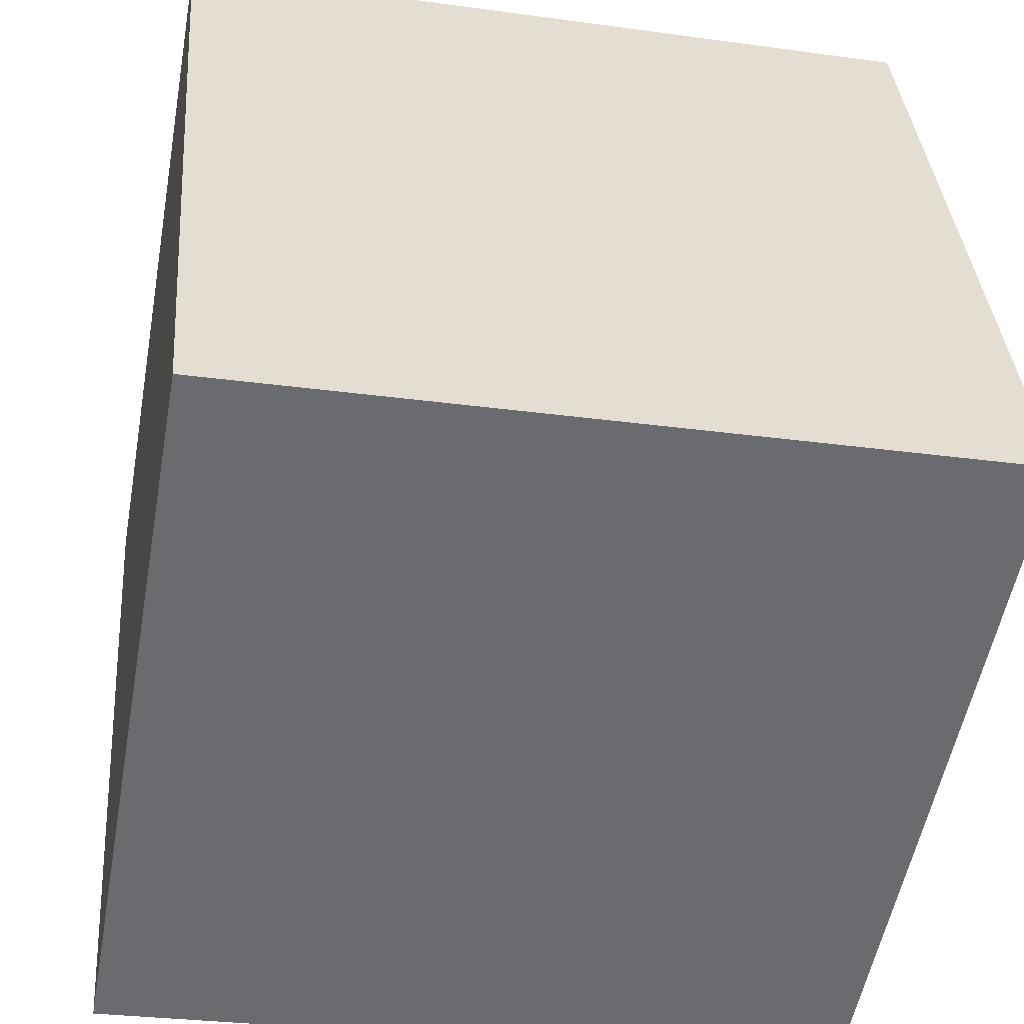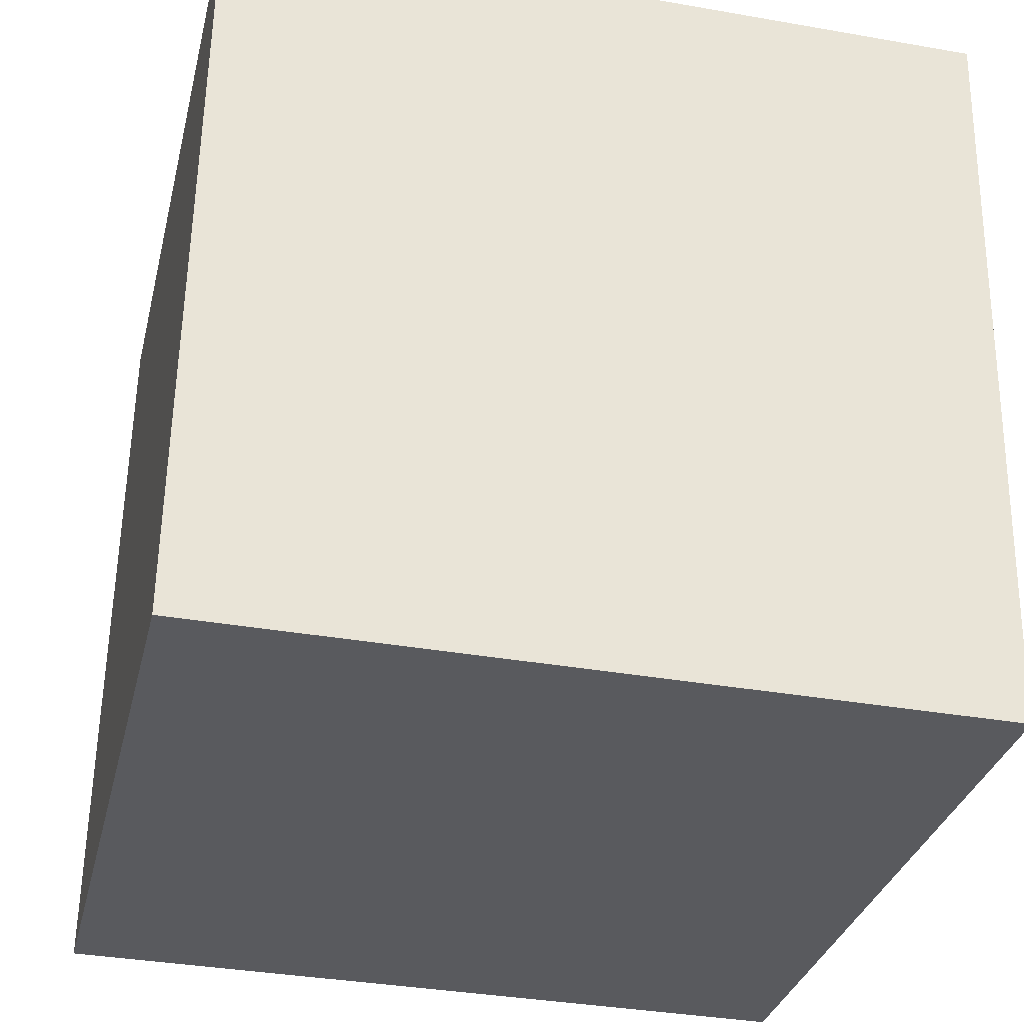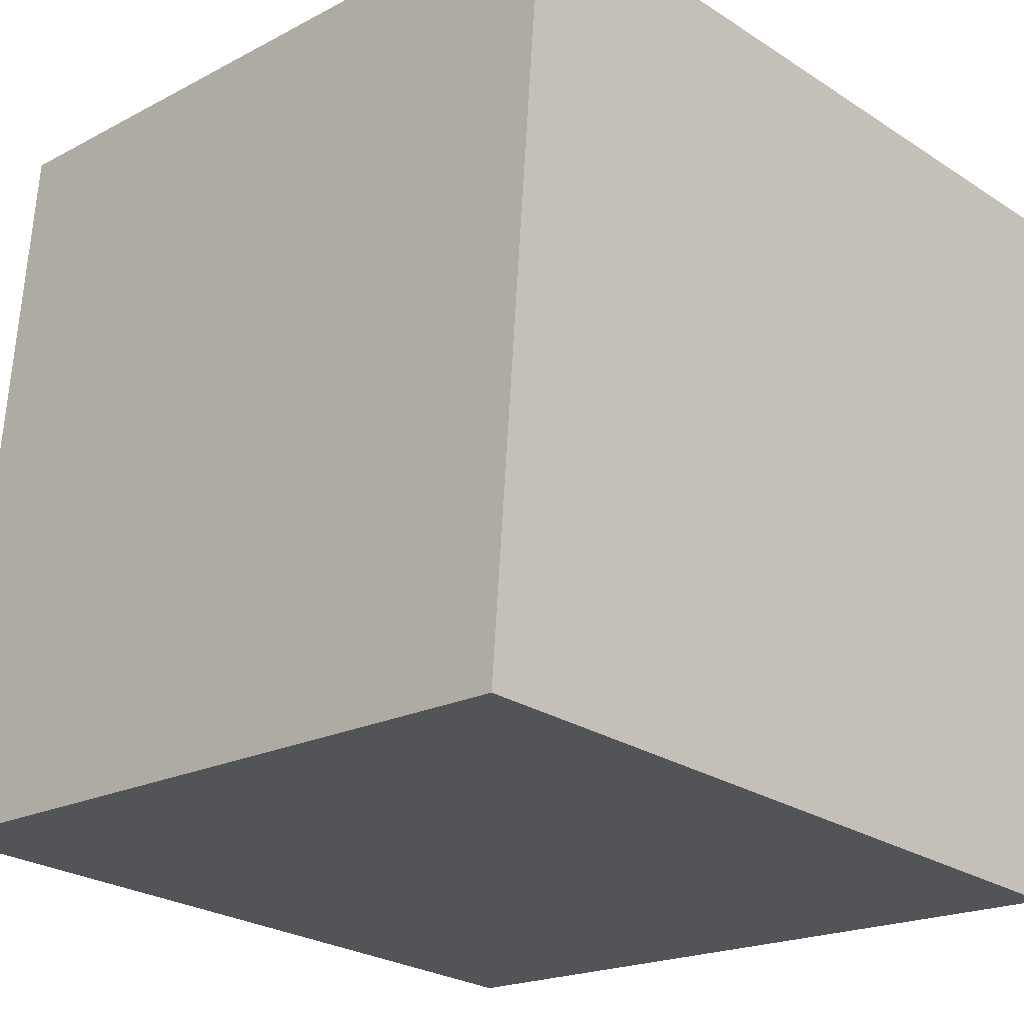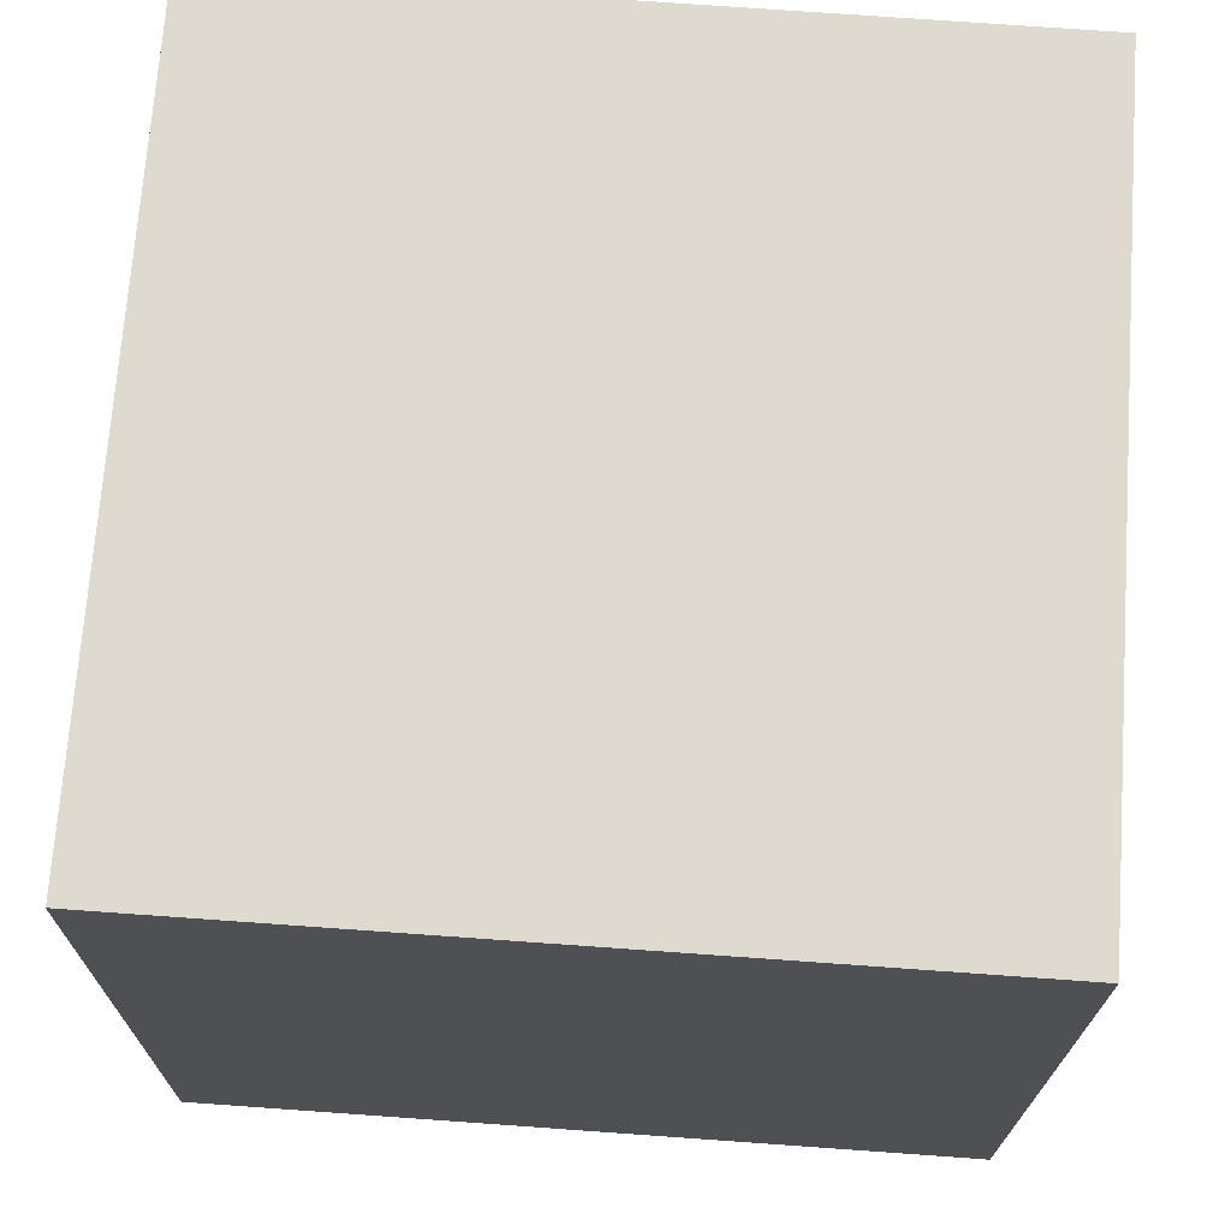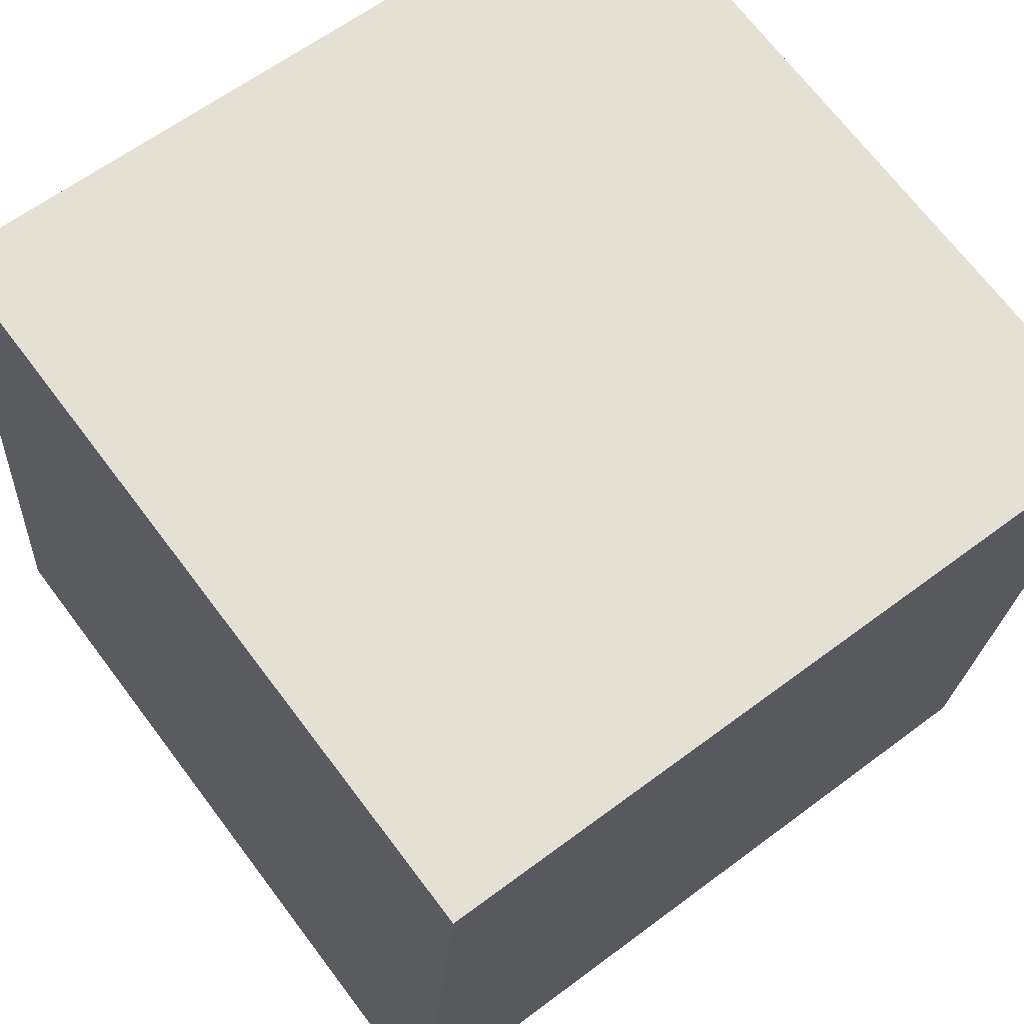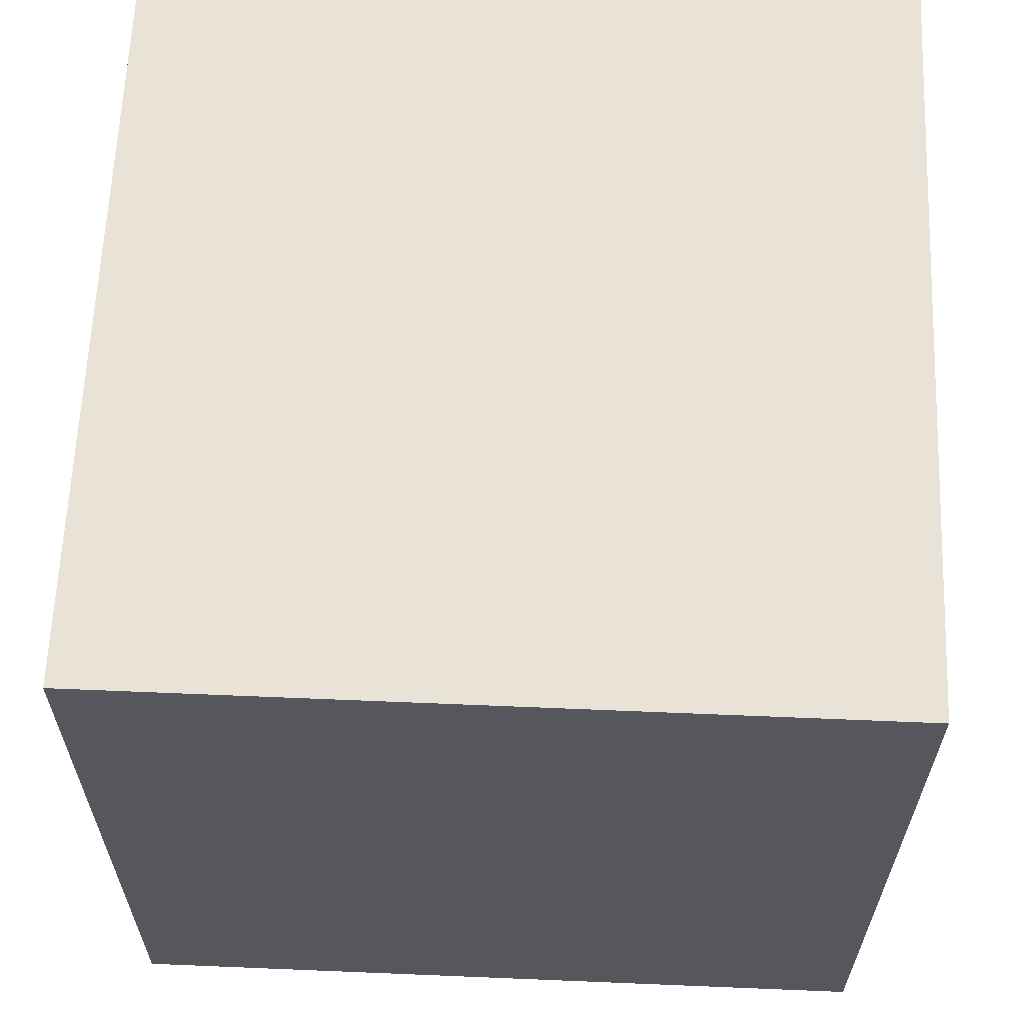
<metadata>
{"format":"obj","ext":"obj","renderer":"f3d","projection":"perspective","resolution":1024,"background":"white","views":[{"elev":-53.7,"azim":79.7,"up":"+Y"},{"elev":-35.7,"azim":-12.8,"up":"+Z"},{"elev":-25.9,"azim":-45.4,"up":"+Z"},{"elev":75.3,"azim":-175.7,"up":"+Z"},{"elev":69.3,"azim":-127.1,"up":"+Y"},{"elev":67.1,"azim":-177.4,"up":"+Z"}]}
</metadata>
<code>
v 0.7208 0.3271 -0.295
v 0.7191 0.7259 -0.2637
v 0.7192 0.6946 0.135
v 0.7208 0.3271 -0.295
v 0.7192 0.6946 0.135
v 0.7209 0.2958 0.1037
v 0.3208 0.3254 -0.295
v 0.3209 0.2941 0.1037
v 0.3192 0.6929 0.135
v 0.3208 0.3254 -0.295
v 0.3192 0.6929 0.135
v 0.3191 0.7242 -0.2637
v 0.7208 0.3271 -0.295
v 0.3208 0.3254 -0.295
v 0.3191 0.7242 -0.2637
v 0.7208 0.3271 -0.295
v 0.3191 0.7242 -0.2637
v 0.7191 0.7259 -0.2637
v 0.7191 0.7259 -0.2637
v 0.3191 0.7242 -0.2637
v 0.3192 0.6929 0.135
v 0.7191 0.7259 -0.2637
v 0.3192 0.6929 0.135
v 0.7192 0.6946 0.135
v 0.7192 0.6946 0.135
v 0.3192 0.6929 0.135
v 0.3209 0.2941 0.1037
v 0.7192 0.6946 0.135
v 0.3209 0.2941 0.1037
v 0.7209 0.2958 0.1037
v 0.3208 0.3254 -0.295
v 0.7208 0.3271 -0.295
v 0.7209 0.2958 0.1037
v 0.3208 0.3254 -0.295
v 0.7209 0.2958 0.1037
v 0.3209 0.2941 0.1037
f 1 2 3
f 4 5 6
f 7 8 9
f 10 11 12
f 13 14 15
f 16 17 18
f 19 20 21
f 22 23 24
f 25 26 27
f 28 29 30
f 31 32 33
f 34 35 36

</code>
